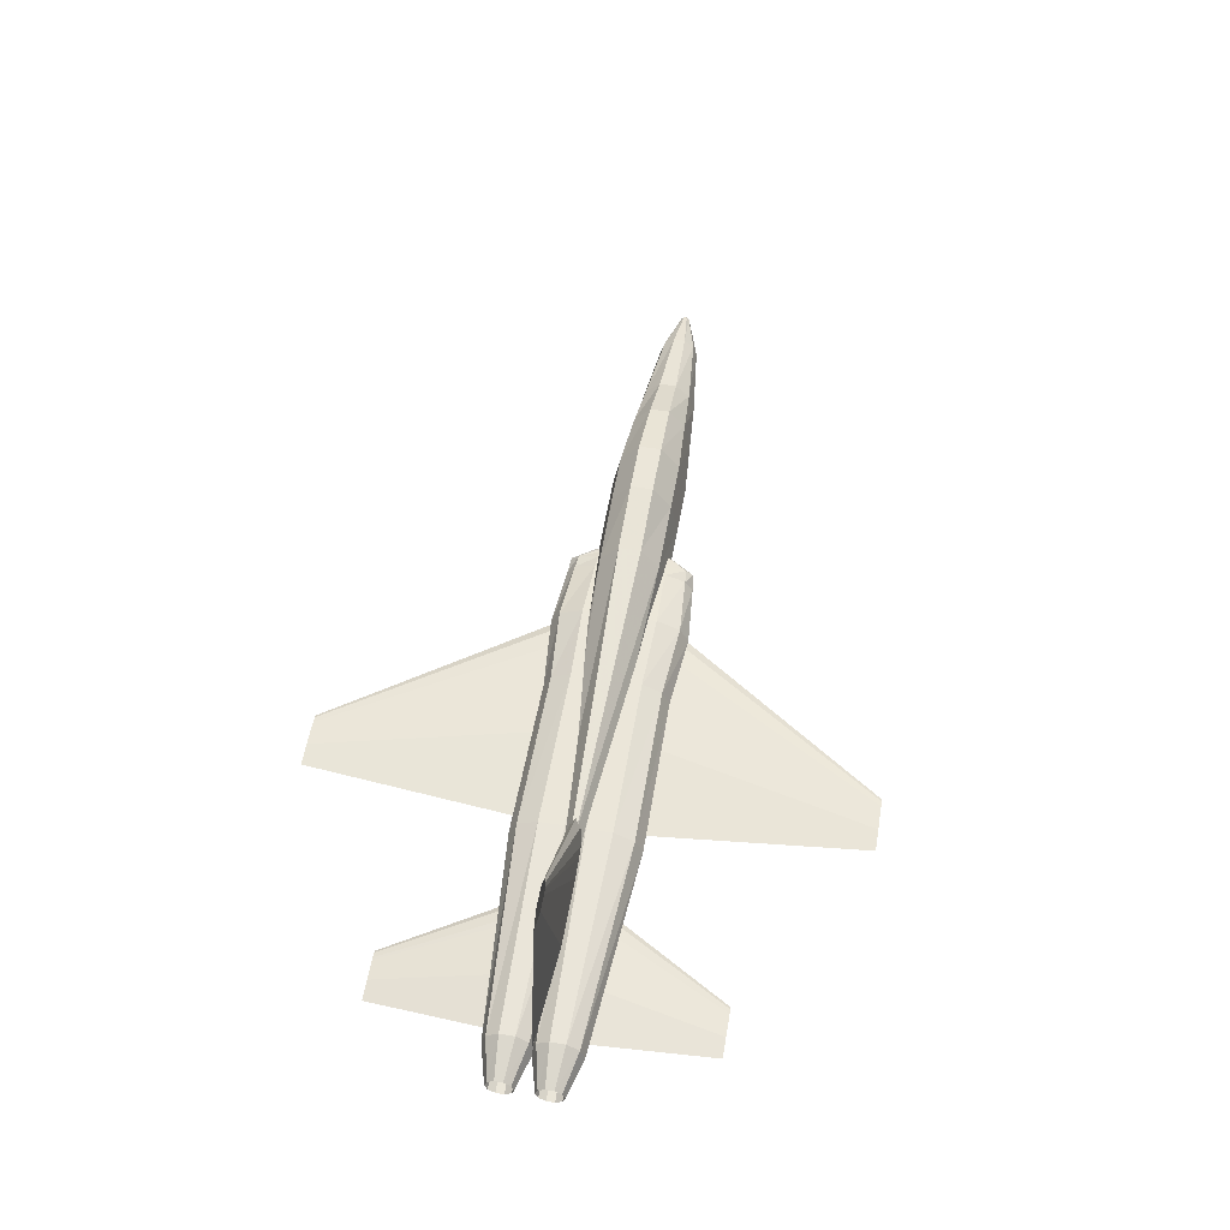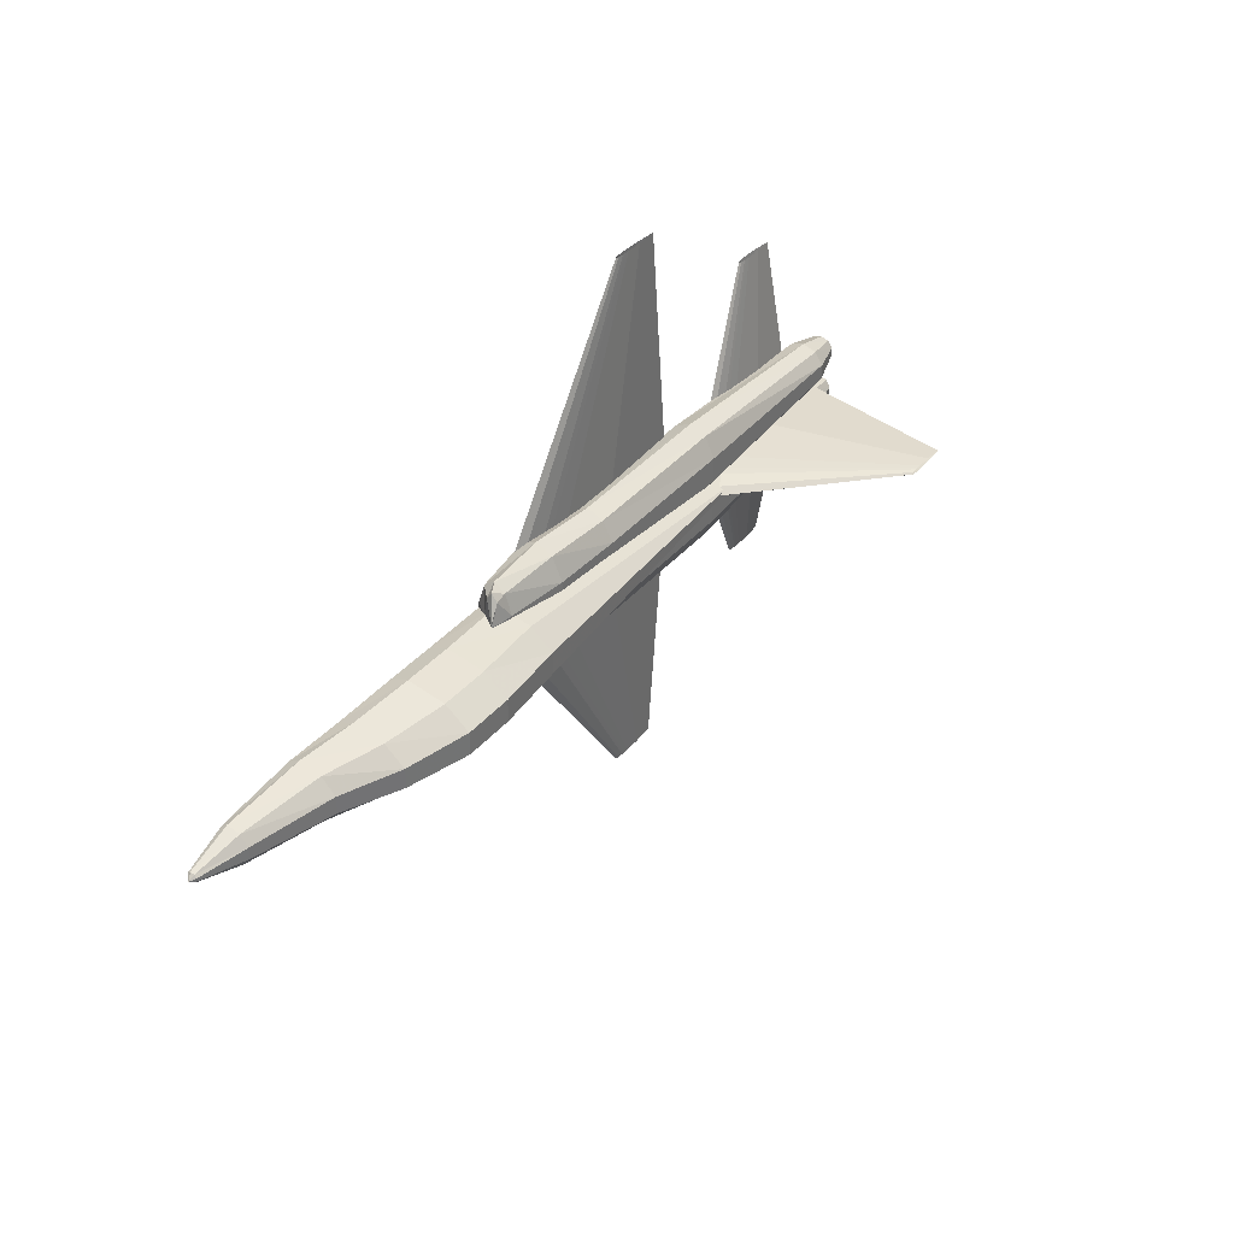
<metadata>
{"format":"obj","ext":"obj","renderer":"f3d","projection":"perspective","resolution":1024,"background":"white","views":[{"elev":55.1,"azim":99.8,"up":"+Z"},{"elev":36.8,"azim":-55.1,"up":"+Y"}]}
</metadata>
<code>
v -0.1991 0.02904 -0.01655
v -0.1852 0.02904 -0.01143
v -0.1713 0.02904 -0.01015
v -0.1575 0.02904 -0.008876
v -0.1436 0.02904 -0.008556
v -0.1159 0.02904 -0.008236
v -0.03275 0.02904 -0.008876
v 0.07813 0.02904 -0.01655
v -0.03275 0.02904 -0.02423
v -0.1159 0.02904 -0.02487
v -0.1436 0.02904 -0.02455
v -0.1575 0.02904 -0.02423
v -0.1713 0.02904 -0.02295
v -0.1852 0.02904 -0.02167
v -0.00909 0.2995 -0.01655
v -0.006041 0.2995 -0.01543
v -0.002992 0.2995 -0.01514
v 5.709e-05 0.2995 -0.01486
v 0.003106 0.2995 -0.01479
v 0.009203 0.2995 -0.01472
v 0.0275 0.2995 -0.01486
v 0.05189 0.2995 -0.01655
v 0.0275 0.2995 -0.01824
v 0.009203 0.2995 -0.01838
v 0.003106 0.2995 -0.01831
v 5.709e-05 0.2995 -0.01824
v -0.002992 0.2995 -0.01796
v -0.006041 0.2995 -0.01768
v -0.1991 -0.02902 -0.01655
v -0.1852 -0.02902 -0.01143
v -0.1713 -0.02902 -0.01015
v -0.1575 -0.02902 -0.008876
v -0.1436 -0.02902 -0.008556
v -0.1159 -0.02902 -0.008236
v -0.03275 -0.02902 -0.008876
v 0.07813 -0.02902 -0.01655
v -0.03275 -0.02902 -0.02423
v -0.1159 -0.02902 -0.02487
v -0.1436 -0.02902 -0.02455
v -0.1575 -0.02902 -0.02423
v -0.1713 -0.02902 -0.02295
v -0.1852 -0.02902 -0.02167
v -0.00909 -0.2995 -0.01655
v -0.006041 -0.2995 -0.01543
v -0.002992 -0.2995 -0.01514
v 5.709e-05 -0.2995 -0.01486
v 0.003106 -0.2995 -0.01479
v 0.009203 -0.2995 -0.01472
v 0.0275 -0.2995 -0.01486
v 0.05189 -0.2995 -0.01655
v 0.0275 -0.2995 -0.01824
v 0.009203 -0.2995 -0.01838
v 0.003106 -0.2995 -0.01831
v 5.709e-05 -0.2995 -0.01824
v -0.002992 -0.2995 -0.01796
v -0.006041 -0.2995 -0.01768
v 0.1588 0.03447 -0.02015
v 0.1663 0.03447 -0.01648
v 0.1737 0.03447 -0.01556
v 0.1812 0.03447 -0.01464
v 0.1887 0.03447 -0.01441
v 0.2036 0.03447 -0.01419
v 0.2483 0.03447 -0.01464
v 0.308 0.03447 -0.02015
v 0.2483 0.03447 -0.02566
v 0.2036 0.03447 -0.02612
v 0.1887 0.03447 -0.02589
v 0.1812 0.03447 -0.02566
v 0.1737 0.03447 -0.02474
v 0.1663 0.03447 -0.02383
v 0.2377 0.1785 -0.03631
v 0.2404 0.1785 -0.03497
v 0.2431 0.1785 -0.03463
v 0.2459 0.1785 -0.03429
v 0.2486 0.1785 -0.03421
v 0.2541 0.1785 -0.03412
v 0.2705 0.1785 -0.03429
v 0.2924 0.1785 -0.03631
v 0.2705 0.1785 -0.03833
v 0.2541 0.1785 -0.0385
v 0.2486 0.1785 -0.03842
v 0.2459 0.1785 -0.03833
v 0.2431 0.1785 -0.038
v 0.2404 0.1785 -0.03766
v 0.1588 -0.03446 -0.02015
v 0.1663 -0.03446 -0.01648
v 0.1737 -0.03446 -0.01556
v 0.1812 -0.03446 -0.01464
v 0.1887 -0.03446 -0.01441
v 0.2036 -0.03446 -0.01419
v 0.2483 -0.03446 -0.01464
v 0.308 -0.03446 -0.02015
v 0.2483 -0.03446 -0.02566
v 0.2036 -0.03446 -0.02612
v 0.1887 -0.03446 -0.02589
v 0.1812 -0.03446 -0.02566
v 0.1737 -0.03446 -0.02474
v 0.1663 -0.03446 -0.02383
v 0.2377 -0.1784 -0.03631
v 0.2404 -0.1784 -0.03497
v 0.2431 -0.1784 -0.03463
v 0.2459 -0.1784 -0.03429
v 0.2486 -0.1784 -0.03421
v 0.2541 -0.1784 -0.03412
v 0.2705 -0.1784 -0.03429
v 0.2924 -0.1784 -0.03631
v 0.2705 -0.1784 -0.03833
v 0.2541 -0.1784 -0.0385
v 0.2486 -0.1784 -0.03842
v 0.2459 -0.1784 -0.03833
v 0.2431 -0.1784 -0.038
v 0.2404 -0.1784 -0.03766
v -0.6309 7.63e-06 -0.01126
v -0.625 0.0054 -0.01379
v -0.625 0.004352 -0.009545
v -0.625 0.001635 -0.006852
v -0.625 -0.00162 -0.006852
v -0.625 -0.004337 -0.009545
v -0.625 -0.005385 -0.01379
v -0.625 -0.004337 -0.01589
v -0.625 -0.00162 -0.01721
v -0.625 0.001635 -0.01721
v -0.625 0.004352 -0.01589
v -0.5763 0.02111 -0.01507
v -0.5763 0.01701 -0.001826
v -0.5763 0.006376 0.006565
v -0.5763 -0.006361 0.006565
v -0.5763 -0.01699 -0.001826
v -0.5763 -0.02109 -0.01507
v -0.5763 -0.01699 -0.02159
v -0.5763 -0.006361 -0.02573
v -0.5763 0.006376 -0.02573
v -0.5763 0.01701 -0.02159
v -0.4878 0.03104 -0.01179
v -0.4878 0.02501 0.01189
v -0.4878 0.009376 0.0269
v -0.4878 -0.009361 0.0269
v -0.4878 -0.02499 0.01189
v -0.4878 -0.03103 -0.01179
v -0.4878 -0.02499 -0.02345
v -0.4878 -0.009361 -0.03084
v -0.4878 0.009376 -0.03084
v -0.4878 0.02501 -0.02345
v -0.4268 0.03571 -0.002806
v -0.4268 0.02877 0.03148
v -0.4268 0.01078 0.05321
v -0.4268 -0.01077 0.05321
v -0.4268 -0.02875 0.03148
v -0.4268 -0.03569 -0.002806
v -0.4268 -0.02875 -0.01969
v -0.4268 -0.01077 -0.0304
v -0.4268 0.01078 -0.0304
v -0.4268 0.02877 -0.01969
v -0.3577 0.04082 0.00294
v -0.3577 0.03289 0.04401
v -0.3577 0.01233 0.07004
v -0.3577 -0.01231 0.07004
v -0.3577 -0.03287 0.04401
v -0.3577 -0.04081 0.00294
v -0.3577 -0.03287 -0.01729
v -0.3577 -0.01231 -0.03011
v -0.3577 0.01233 -0.03011
v -0.3577 0.03289 -0.01729
v -0.3014 0.04075 0.002717
v -0.3014 0.03283 0.04376
v -0.3014 0.01231 0.06977
v -0.3014 -0.01229 0.06977
v -0.3014 -0.03282 0.04376
v -0.3014 -0.04074 0.002717
v -0.3014 -0.03282 -0.0175
v -0.3014 -0.01229 -0.03031
v -0.3014 0.01231 -0.03031
v -0.3014 0.03283 -0.0175
v -0.2231 0.04005 -4.51e-05
v -0.2231 0.03227 0.03796
v -0.2231 0.01209 0.06204
v -0.2231 -0.01208 0.06204
v -0.2231 -0.03225 0.03796
v -0.2231 -0.04004 -4.51e-05
v -0.2231 -0.03225 -0.01876
v -0.2231 -0.01208 -0.03063
v -0.2231 0.01209 -0.03063
v -0.2231 0.03227 -0.01876
v 0.1153 0.02916 -0.007306
v 0.1153 0.01845 0.008422
v 0.1153 0.002314 0.03717
v 0.1153 -0.002299 0.03717
v 0.1153 -0.01844 0.008422
v 0.1153 -0.02914 -0.007306
v 0.1153 -0.02348 -0.02151
v 0.1153 -0.008791 -0.0305
v 0.1153 0.008807 -0.0305
v 0.1153 0.02349 -0.02151
v 0.2134 7.63e-06 -0.0185
v 0.2134 7.63e-06 -0.01396
v 0.2134 7.63e-06 -0.01108
v 0.2134 7.63e-06 -0.02074
v 0.2134 7.63e-06 -0.02216
v -0.2519 0.04183 0.01498
v -0.2519 0.0385 0.01498
v -0.2519 0.02981 0.01498
v -0.2519 0.01907 0.01498
v -0.2519 0.01037 0.01498
v -0.2519 0.007054 0.01498
v -0.2403 0.0673 0.007397
v -0.2403 0.05911 0.01346
v -0.2403 0.03768 0.0172
v -0.2403 0.0112 0.0172
v -0.2403 -0.01023 0.01346
v -0.2403 -0.01842 0.007397
v -0.2403 -0.01023 0.001338
v -0.2403 0.0112 -0.002406
v -0.2403 0.03768 -0.002406
v -0.2403 0.05911 0.001338
v -0.2266 0.06924 0.0001044
v -0.2266 0.06068 0.01199
v -0.2266 0.03828 0.01934
v -0.2266 0.0106 0.01934
v -0.2266 -0.0118 0.01199
v -0.2266 -0.02036 0.0001044
v -0.2266 -0.0118 -0.01178
v -0.2266 0.0106 -0.01913
v -0.2266 0.03828 -0.01913
v -0.2266 0.06068 -0.01178
v -0.1598 0.07484 -0.001292
v -0.1598 0.06522 0.01667
v -0.1598 0.04002 0.02776
v -0.1598 0.008864 0.02776
v -0.1598 -0.01634 0.01667
v -0.1598 -0.02596 -0.001292
v -0.1598 -0.01634 -0.01925
v -0.1598 0.008864 -0.03035
v -0.1598 0.04002 -0.03035
v -0.1598 0.06522 -0.01925
v -0.07778 0.06736 -0.001441
v -0.07778 0.05917 0.01645
v -0.07778 0.0377 0.02751
v -0.07778 0.01117 0.02751
v -0.07778 -0.01029 0.01645
v -0.07778 -0.01848 -0.001441
v -0.07778 -0.01029 -0.01933
v -0.07778 0.01117 -0.03039
v -0.07778 0.0377 -0.03039
v -0.07778 0.05917 -0.01933
v 0.1006 0.06881 -0.001832
v 0.1006 0.06034 0.01588
v 0.1006 0.03815 0.02683
v 0.1006 0.01073 0.02683
v 0.1006 -0.01146 0.01588
v 0.1006 -0.01993 -0.001832
v 0.1006 -0.01146 -0.01955
v 0.1006 0.01073 -0.0305
v 0.1006 0.03815 -0.0305
v 0.1006 0.06034 -0.01955
v 0.3269 0.05056 -0.006691
v 0.3269 0.04557 0.00824
v 0.3269 0.03251 0.01747
v 0.3269 0.01637 0.01747
v 0.3269 0.003308 0.00824
v 0.3269 -0.001681 -0.006691
v 0.3269 0.003308 -0.02162
v 0.3269 0.01637 -0.03085
v 0.3269 0.03251 -0.03085
v 0.3269 0.04557 -0.02162
v 0.3691 0.03902 -0.009091
v 0.3691 0.03623 -0.0005251
v 0.3691 0.02894 0.00477
v 0.3691 0.01994 0.00477
v 0.3691 0.01265 -0.0005251
v 0.3691 0.009864 -0.009091
v 0.3691 0.01265 -0.01766
v 0.3691 0.01994 -0.02295
v 0.3691 0.02894 -0.02295
v 0.3691 0.03623 -0.01766
v 0.1416 0.02444 -0.008341
v -0.2519 -0.007039 0.01498
v -0.2519 -0.01036 0.01498
v -0.2519 -0.01905 0.01498
v -0.2519 -0.0298 0.01498
v -0.2519 -0.03849 0.01498
v -0.2519 -0.04181 0.01498
v -0.2403 0.01843 0.007397
v -0.2403 0.01025 0.01346
v -0.2403 -0.01118 0.0172
v -0.2403 -0.03767 0.0172
v -0.2403 -0.0591 0.01346
v -0.2403 -0.06728 0.007397
v -0.2403 -0.0591 0.001338
v -0.2403 -0.03767 -0.002406
v -0.2403 -0.01118 -0.002406
v -0.2403 0.01025 0.001338
v -0.2266 0.02037 0.0001044
v -0.2266 0.01182 0.01199
v -0.2266 -0.01058 0.01934
v -0.2266 -0.03827 0.01934
v -0.2266 -0.06067 0.01199
v -0.2266 -0.06922 0.0001044
v -0.2266 -0.06067 -0.01178
v -0.2266 -0.03827 -0.01913
v -0.2266 -0.01058 -0.01913
v -0.2266 0.01182 -0.01178
v -0.1598 0.02598 -0.001292
v -0.1598 0.01635 0.01667
v -0.1598 -0.008849 0.02776
v -0.1598 -0.04 0.02776
v -0.1598 -0.0652 0.01667
v -0.1598 -0.07483 -0.001292
v -0.1598 -0.0652 -0.01925
v -0.1598 -0.04 -0.03035
v -0.1598 -0.008849 -0.03035
v -0.1598 0.01635 -0.01925
v -0.07778 0.0185 -0.001441
v -0.07778 0.0103 0.01645
v -0.07778 -0.01116 0.02751
v -0.07778 -0.03769 0.02751
v -0.07778 -0.05915 0.01645
v -0.07778 -0.06735 -0.001441
v -0.07778 -0.05915 -0.01933
v -0.07778 -0.03769 -0.03039
v -0.07778 -0.01116 -0.03039
v -0.07778 0.0103 -0.01933
v 0.1006 0.01995 -0.001832
v 0.1006 0.01147 0.01588
v 0.1006 -0.01071 0.02683
v 0.1006 -0.03814 0.02683
v 0.1006 -0.06032 0.01588
v 0.1006 -0.0688 -0.001832
v 0.1006 -0.06032 -0.01955
v 0.1006 -0.03814 -0.0305
v 0.1006 -0.01071 -0.0305
v 0.1006 0.01147 -0.01955
v 0.3269 0.001696 -0.006691
v 0.3269 -0.003292 0.00824
v 0.3269 -0.01635 0.01747
v 0.3269 -0.0325 0.01747
v 0.3269 -0.04556 0.00824
v 0.3269 -0.05054 -0.006691
v 0.3269 -0.04556 -0.02162
v 0.3269 -0.0325 -0.03085
v 0.3269 -0.01635 -0.03085
v 0.3269 -0.003292 -0.02162
v 0.3691 -0.009849 -0.009091
v 0.3691 -0.01263 -0.0005251
v 0.3691 -0.01992 0.00477
v 0.3691 -0.02893 0.00477
v 0.3691 -0.03622 -0.0005251
v 0.3691 -0.039 -0.009091
v 0.3691 -0.03622 -0.01766
v 0.3691 -0.02893 -0.02295
v 0.3691 -0.01992 -0.02295
v 0.3691 -0.01263 -0.01766
v 0.1416 -0.02442 -0.008341
v 0.06303 7.63e-06 0.00589
v 0.07644 0.006609 0.00589
v 0.08985 0.008259 0.00589
v 0.1033 0.00991 0.00589
v 0.1167 0.01032 0.00589
v 0.1435 0.01073 0.00589
v 0.2239 0.00991 0.00589
v 0.3312 7.63e-06 0.00589
v 0.2239 -0.009894 0.00589
v 0.1435 -0.01072 0.00589
v 0.1167 -0.01031 0.00589
v 0.1033 -0.009894 0.00589
v 0.08985 -0.008244 0.00589
v 0.07644 -0.006593 0.00589
v 0.2411 7.63e-06 0.178
v 0.2438 0.001358 0.178
v 0.2466 0.001696 0.178
v 0.2493 0.002033 0.178
v 0.2521 0.002117 0.178
v 0.2576 0.002202 0.178
v 0.274 0.002033 0.178
v 0.296 7.63e-06 0.178
v 0.274 -0.002018 0.178
v 0.2576 -0.002187 0.178
v 0.2521 -0.002102 0.178
v 0.2493 -0.002018 0.178
v 0.2466 -0.001681 0.178
v 0.2438 -0.001343 0.178
f 1 16 15
f 2 17 16
f 3 18 17
f 4 19 18
f 5 20 19
f 6 21 20
f 7 22 21
f 8 23 22
f 9 24 23
f 10 25 24
f 11 26 25
f 12 27 26
f 13 28 27
f 14 15 28
f 1 2 16
f 2 3 17
f 3 4 18
f 4 5 19
f 5 6 20
f 6 7 21
f 7 8 22
f 8 9 23
f 9 10 24
f 10 11 25
f 11 12 26
f 12 13 27
f 13 14 28
f 14 1 15
f 29 44 43
f 30 45 44
f 31 46 45
f 32 47 46
f 33 48 47
f 34 49 48
f 35 50 49
f 36 51 50
f 37 52 51
f 38 53 52
f 39 54 53
f 40 55 54
f 41 56 55
f 42 43 56
f 29 30 44
f 30 31 45
f 31 32 46
f 32 33 47
f 33 34 48
f 34 35 49
f 35 36 50
f 36 37 51
f 37 38 52
f 38 39 53
f 39 40 54
f 40 41 55
f 41 42 56
f 42 29 43
f 57 72 71
f 58 73 72
f 59 74 73
f 60 75 74
f 61 76 75
f 62 77 76
f 63 78 77
f 64 79 78
f 65 80 79
f 66 81 80
f 67 82 81
f 68 83 82
f 69 84 83
f 70 71 84
f 57 58 72
f 58 59 73
f 59 60 74
f 60 61 75
f 61 62 76
f 62 63 77
f 63 64 78
f 64 65 79
f 65 66 80
f 66 67 81
f 67 68 82
f 68 69 83
f 69 70 84
f 70 57 71
f 85 100 99
f 86 101 100
f 87 102 101
f 88 103 102
f 89 104 103
f 90 105 104
f 91 106 105
f 92 107 106
f 93 108 107
f 94 109 108
f 95 110 109
f 96 111 110
f 97 112 111
f 98 99 112
f 85 86 100
f 86 87 101
f 87 88 102
f 88 89 103
f 89 90 104
f 90 91 105
f 91 92 106
f 92 93 107
f 93 94 108
f 94 95 109
f 95 96 110
f 96 97 111
f 97 98 112
f 98 85 99
f 113 115 114
f 113 116 115
f 113 117 116
f 113 118 117
f 113 119 118
f 113 120 119
f 113 121 120
f 113 122 121
f 113 123 122
f 113 114 123
f 114 125 124
f 115 126 125
f 116 127 126
f 117 128 127
f 118 129 128
f 119 130 129
f 120 131 130
f 121 132 131
f 122 133 132
f 123 124 133
f 124 135 134
f 125 136 135
f 126 137 136
f 127 138 137
f 128 139 138
f 129 140 139
f 130 141 140
f 131 142 141
f 132 143 142
f 133 134 143
f 134 145 144
f 135 146 145
f 136 147 146
f 137 148 147
f 138 149 148
f 139 150 149
f 140 151 150
f 141 152 151
f 142 153 152
f 143 144 153
f 144 155 154
f 145 156 155
f 146 157 156
f 147 158 157
f 148 159 158
f 149 160 159
f 150 161 160
f 151 162 161
f 152 163 162
f 153 154 163
f 154 165 164
f 155 166 165
f 156 167 166
f 157 168 167
f 158 169 168
f 159 170 169
f 160 171 170
f 161 172 171
f 162 173 172
f 163 164 173
f 164 175 174
f 165 176 175
f 166 177 176
f 167 178 177
f 168 179 178
f 169 180 179
f 170 181 180
f 171 182 181
f 172 183 182
f 173 174 183
f 174 185 184
f 175 186 185
f 176 187 186
f 177 188 187
f 178 189 188
f 179 190 189
f 180 191 190
f 181 192 191
f 182 193 192
f 183 184 193
f 184 195 194
f 185 196 195
f 187 195 196
f 188 194 195
f 189 197 194
f 190 198 197
f 192 197 198
f 193 194 197
f 114 115 125
f 115 116 126
f 116 117 127
f 117 118 128
f 118 119 129
f 119 120 130
f 120 121 131
f 121 122 132
f 122 123 133
f 123 114 124
f 124 125 135
f 125 126 136
f 126 127 137
f 127 128 138
f 128 129 139
f 129 130 140
f 130 131 141
f 131 132 142
f 132 133 143
f 133 124 134
f 134 135 145
f 135 136 146
f 136 137 147
f 137 138 148
f 138 139 149
f 139 140 150
f 140 141 151
f 141 142 152
f 142 143 153
f 143 134 144
f 144 145 155
f 145 146 156
f 146 147 157
f 147 148 158
f 148 149 159
f 149 150 160
f 150 151 161
f 151 152 162
f 152 153 163
f 153 144 154
f 154 155 165
f 155 156 166
f 156 157 167
f 157 158 168
f 158 159 169
f 159 160 170
f 160 161 171
f 161 162 172
f 162 163 173
f 163 154 164
f 164 165 175
f 165 166 176
f 166 167 177
f 167 168 178
f 168 169 179
f 169 170 180
f 170 171 181
f 171 172 182
f 172 173 183
f 173 164 174
f 174 175 185
f 175 176 186
f 176 177 187
f 177 178 188
f 178 179 189
f 179 180 190
f 180 181 191
f 181 182 192
f 182 183 193
f 183 174 184
f 184 185 195
f 185 186 196
f 186 187 196
f 187 188 195
f 188 189 194
f 189 190 197
f 190 191 198
f 191 192 198
f 192 193 197
f 193 184 194
f 199 206 205
f 200 207 206
f 201 208 207
f 202 209 208
f 203 210 209
f 204 211 210
f 203 212 211
f 202 213 212
f 201 214 213
f 200 205 214
f 205 216 215
f 206 217 216
f 207 218 217
f 208 219 218
f 209 220 219
f 210 221 220
f 211 222 221
f 212 223 222
f 213 224 223
f 214 215 224
f 215 226 225
f 216 227 226
f 217 228 227
f 218 229 228
f 219 230 229
f 220 231 230
f 221 232 231
f 222 233 232
f 223 234 233
f 224 225 234
f 225 236 235
f 226 237 236
f 227 238 237
f 228 239 238
f 229 240 239
f 230 241 240
f 231 242 241
f 232 243 242
f 233 244 243
f 234 235 244
f 235 246 245
f 236 247 246
f 237 248 247
f 238 249 248
f 239 250 249
f 240 251 250
f 241 252 251
f 242 253 252
f 243 254 253
f 244 245 254
f 245 256 255
f 246 257 256
f 247 258 257
f 248 259 258
f 249 260 259
f 250 261 260
f 251 262 261
f 252 263 262
f 253 264 263
f 254 255 264
f 255 266 265
f 256 267 266
f 257 268 267
f 258 269 268
f 259 270 269
f 260 271 270
f 261 272 271
f 262 273 272
f 263 274 273
f 264 265 274
f 199 200 206
f 200 201 207
f 201 202 208
f 202 203 209
f 203 204 210
f 204 203 211
f 203 202 212
f 202 201 213
f 201 200 214
f 200 199 205
f 205 206 216
f 206 207 217
f 207 208 218
f 208 209 219
f 209 210 220
f 210 211 221
f 211 212 222
f 212 213 223
f 213 214 224
f 214 205 215
f 215 216 226
f 216 217 227
f 217 218 228
f 218 219 229
f 219 220 230
f 220 221 231
f 221 222 232
f 222 223 233
f 223 224 234
f 224 215 225
f 225 226 236
f 226 227 237
f 227 228 238
f 228 229 239
f 229 230 240
f 230 231 241
f 231 232 242
f 232 233 243
f 233 234 244
f 234 225 235
f 235 236 246
f 236 237 247
f 237 238 248
f 238 239 249
f 239 240 250
f 240 241 251
f 241 242 252
f 242 243 253
f 243 244 254
f 244 235 245
f 245 246 256
f 246 247 257
f 247 248 258
f 248 249 259
f 249 250 260
f 250 251 261
f 251 252 262
f 252 253 263
f 253 254 264
f 254 245 255
f 255 256 266
f 256 257 267
f 257 258 268
f 258 259 269
f 259 260 270
f 260 261 271
f 261 262 272
f 262 263 273
f 263 264 274
f 264 255 265
f 265 266 275
f 266 267 275
f 267 268 275
f 268 269 275
f 269 270 275
f 270 271 275
f 271 272 275
f 272 273 275
f 273 274 275
f 274 265 275
f 276 283 282
f 277 284 283
f 278 285 284
f 279 286 285
f 280 287 286
f 281 288 287
f 280 289 288
f 279 290 289
f 278 291 290
f 277 282 291
f 282 293 292
f 283 294 293
f 284 295 294
f 285 296 295
f 286 297 296
f 287 298 297
f 288 299 298
f 289 300 299
f 290 301 300
f 291 292 301
f 292 303 302
f 293 304 303
f 294 305 304
f 295 306 305
f 296 307 306
f 297 308 307
f 298 309 308
f 299 310 309
f 300 311 310
f 301 302 311
f 302 313 312
f 303 314 313
f 304 315 314
f 305 316 315
f 306 317 316
f 307 318 317
f 308 319 318
f 309 320 319
f 310 321 320
f 311 312 321
f 312 323 322
f 313 324 323
f 314 325 324
f 315 326 325
f 316 327 326
f 317 328 327
f 318 329 328
f 319 330 329
f 320 331 330
f 321 322 331
f 322 333 332
f 323 334 333
f 324 335 334
f 325 336 335
f 326 337 336
f 327 338 337
f 328 339 338
f 329 340 339
f 330 341 340
f 331 332 341
f 332 343 342
f 333 344 343
f 334 345 344
f 335 346 345
f 336 347 346
f 337 348 347
f 338 349 348
f 339 350 349
f 340 351 350
f 341 342 351
f 276 277 283
f 277 278 284
f 278 279 285
f 279 280 286
f 280 281 287
f 281 280 288
f 280 279 289
f 279 278 290
f 278 277 291
f 277 276 282
f 282 283 293
f 283 284 294
f 284 285 295
f 285 286 296
f 286 287 297
f 287 288 298
f 288 289 299
f 289 290 300
f 290 291 301
f 291 282 292
f 292 293 303
f 293 294 304
f 294 295 305
f 295 296 306
f 296 297 307
f 297 298 308
f 298 299 309
f 299 300 310
f 300 301 311
f 301 292 302
f 302 303 313
f 303 304 314
f 304 305 315
f 305 306 316
f 306 307 317
f 307 308 318
f 308 309 319
f 309 310 320
f 310 311 321
f 311 302 312
f 312 313 323
f 313 314 324
f 314 315 325
f 315 316 326
f 316 317 327
f 317 318 328
f 318 319 329
f 319 320 330
f 320 321 331
f 321 312 322
f 322 323 333
f 323 324 334
f 324 325 335
f 325 326 336
f 326 327 337
f 327 328 338
f 328 329 339
f 329 330 340
f 330 331 341
f 331 322 332
f 332 333 343
f 333 334 344
f 334 335 345
f 335 336 346
f 336 337 347
f 337 338 348
f 338 339 349
f 339 340 350
f 340 341 351
f 341 332 342
f 342 343 352
f 343 344 352
f 344 345 352
f 345 346 352
f 346 347 352
f 347 348 352
f 348 349 352
f 349 350 352
f 350 351 352
f 351 342 352
f 353 368 367
f 354 369 368
f 355 370 369
f 356 371 370
f 357 372 371
f 358 373 372
f 359 374 373
f 360 375 374
f 361 376 375
f 362 377 376
f 363 378 377
f 364 379 378
f 365 380 379
f 366 367 380
f 353 354 368
f 354 355 369
f 355 356 370
f 356 357 371
f 357 358 372
f 358 359 373
f 359 360 374
f 360 361 375
f 361 362 376
f 362 363 377
f 363 364 378
f 364 365 379
f 365 366 380
f 366 353 367

</code>
